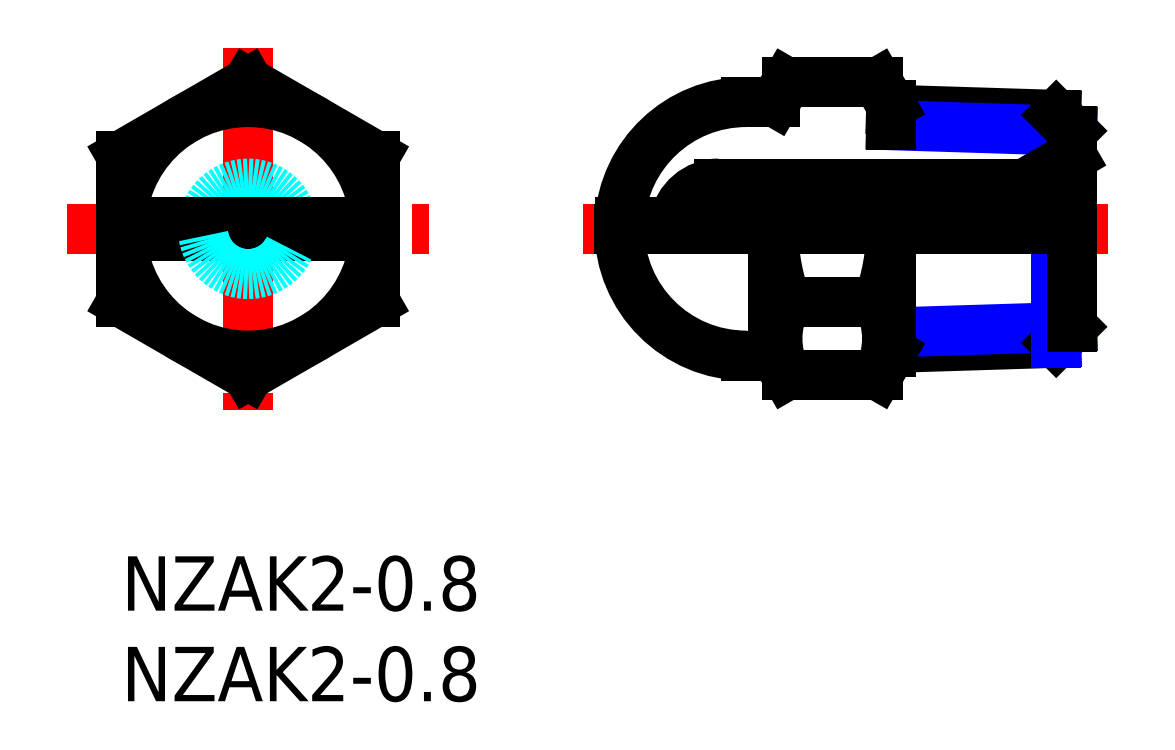
<metadata>
{"format":"dxf","ext":"dxf","renderer":"ezdxf+matplotlib","layout":"modelspace","background":"white","min_lineweight":24,"dpi":150}
</metadata>
<code>
0
SECTION
2
ENTITIES
0
TEXT
8
MSM_PART_NUMBER
10
0
20
-8
30
0
40
3
1
NZAK2-0.8
0
TEXT
8
MSM_PART_NUMBER
10
0
20
-3
30
0
40
3
1
NZAK2-0.8
0
LINE
8
MSM_CENTER
10
25.5
20
18.08
30
0
11
54.5
21
18.08
31
0
0
LINE
8
MSM_CENTER
10
7
20
28.08
30
0
11
7
21
8.083
31
0
0
LINE
8
MSM_CONTINUOUS
10
42.5
20
11.5
30
0
11
51.62
21
11.79
31
0
0
LINE
8
MSM_NARROW
10
42.5
20
12.36
30
0
11
52.5
21
12.67
31
0
0
LINE
8
MSM_CONTINUOUS
10
52.5
20
12.67
30
0
11
51.62
21
11.79
31
0
0
LINE
8
MSM_NARROW
10
51.62
20
11.79
30
0
11
51.62
21
18.08
31
0
0
LINE
8
MSM_CONTINUOUS
10
51.62
20
21.57
30
0
11
51.62
21
24.38
31
0
0
LINE
8
MSM_CONTINUOUS
10
42.5
20
24.66
30
0
11
51.62
21
24.38
31
0
0
LINE
8
MSM_NARROW
10
42.5
20
23.81
30
0
11
52.5
21
23.49
31
0
0
LINE
8
MSM_CONTINUOUS
10
52.5
20
23.49
30
0
11
51.62
21
24.38
31
0
0
LINE
8
MSM_CONTINUOUS
10
41.78
20
26.17
30
0
11
36.72
21
26.17
31
0
0
LINE
8
MSM_CONTINUOUS
10
41.78
20
10
30
0
11
36.72
21
10
31
0
0
LINE
8
MSM_CONTINUOUS
10
41.78
20
14.04
30
0
11
36.72
21
14.04
31
0
0
ARC
8
MSM_CONTINUOUS
10
30.87
20
18.08
30
0
40
11.63
50
339.7
51
1.4e-13
0
LINE
8
MSM_CONTINUOUS
10
42.5
20
24.91
30
0
11
42.5
21
23.81
31
0
0
LINE
8
MSM_CONTINUOUS
10
42.5
20
18.08
30
0
11
42.5
21
11.26
31
0
0
LINE
8
MSM_CONTINUOUS
10
41.78
20
10
30
0
11
42.5
21
11.26
31
0
0
ARC
8
MSM_CONTINUOUS
10
37.97
20
12.02
30
0
40
4.312
50
332.1
51
27.94
0
LINE
8
MSM_CONTINUOUS
10
41.78
20
26.17
30
0
11
42.5
21
24.91
31
0
0
CIRCLE
8
MSM_CONTINUOUS
10
7
20
18.08
30
0
40
7
0
LINE
8
MSM_CONTINUOUS
10
36
20
18.08
30
0
11
36
21
11.26
31
0
0
ARC
8
MSM_CONTINUOUS
10
47.63
20
18.08
30
0
40
11.63
50
180
51
200.3
0
ARC
8
MSM_CONTINUOUS
10
40.53
20
12.02
30
0
40
4.312
50
152.1
51
207.9
0
LINE
8
MSM_CONTINUOUS
10
36.72
20
10
30
0
11
36
21
11.26
31
0
0
LINE
8
MSM_CONTINUOUS
10
36.72
20
26.17
30
0
11
36.1
21
25.08
31
0
0
LINE
8
MSM_CONTINUOUS
10
49.9
20
20.58
30
0
11
52.5
21
22.08
31
0
0
LINE
8
MSM_CONTINUOUS
10
34.33
20
18.48
30
0
11
34.33
21
18.08
31
0
0
LINE
8
MSM_CONTINUOUS
10
52.5
20
18.08
30
0
11
27.5
21
18.08
31
0
0
LINE
8
MSM_CONTINUOUS
10
49.9
20
20.58
30
0
11
33
21
20.58
31
0
0
ARC
8
MSM_CONTINUOUS
10
33
20
18.08
30
0
40
2.5
50
90
51
170.8
0
LINE
8
MSM_CENTER
10
-3
20
18.08
30
0
11
17
21
18.08
31
0
0
LINE
8
MSM_CONTINUOUS
10
27.51
20
18.48
30
0
11
34.33
21
18.48
31
0
0
ARC
8
MSM_DASHED
10
7
20
18.08
30
0
40
2.5
50
9.207
51
170.8
0
ARC
8
MSM_CONTINUOUS
10
7
20
18.08
30
0
40
2.5
50
170.8
51
189.2
0
ARC
8
MSM_CONTINUOUS
10
7
20
18.08
30
0
40
2.5
50
350.8
51
9.207
0
LINE
8
MSM_CONTINUOUS
10
0.01144
20
18.48
30
0
11
13.99
21
18.48
31
0
0
LINE
8
MSM_CONTINUOUS
10
0.01144
20
17.68
30
0
11
13.99
21
17.68
31
0
0
ARC
8
MSM_DASHED
10
7
20
18.08
30
0
40
2.5
50
189.2
51
350.8
0
LINE
8
MSM_CONTINUOUS
10
14
20
22.12
30
0
11
7
21
26.17
31
0
0
LINE
8
MSM_CONTINUOUS
10
7
20
26.17
30
0
11
4.39e-14
21
22.12
31
0
0
LINE
8
MSM_CONTINUOUS
10
4.39e-14
20
22.12
30
0
11
-4.14e-14
21
14.04
31
0
0
LINE
8
MSM_CONTINUOUS
10
-4.14e-14
20
14.04
30
0
11
7
21
10
31
0
0
LINE
8
MSM_CONTINUOUS
10
7
20
10
30
0
11
14
21
14.04
31
0
0
LINE
8
MSM_CONTINUOUS
10
14
20
14.04
30
0
11
14
21
22.12
31
0
0
ARC
8
MSM_PART_NUMBER
10
34.5
20
18.08
30
0
40
7
50
90
51
176.7
0
LINE
8
MSM_CONTINUOUS
10
36.1
20
25.08
30
0
11
34.5
21
25.08
31
0
0
LINE
8
MSM_CONTINUOUS
10
36.1
20
11.08
30
0
11
34.5
21
11.08
31
0
0
LINE
8
MSM_CONTINUOUS
10
52.5
20
23.49
30
0
11
52.5
21
12.67
31
0
0
LINE
8
MSM_CONTINUOUS
10
49.9
20
20.58
30
0
11
49.9
21
18.08
31
0
0
ARC
8
MSM_PART_NUMBER
10
34.5
20
18.08
30
0
40
7
50
180
51
270
0
ENDSEC
0
EOF

</code>
